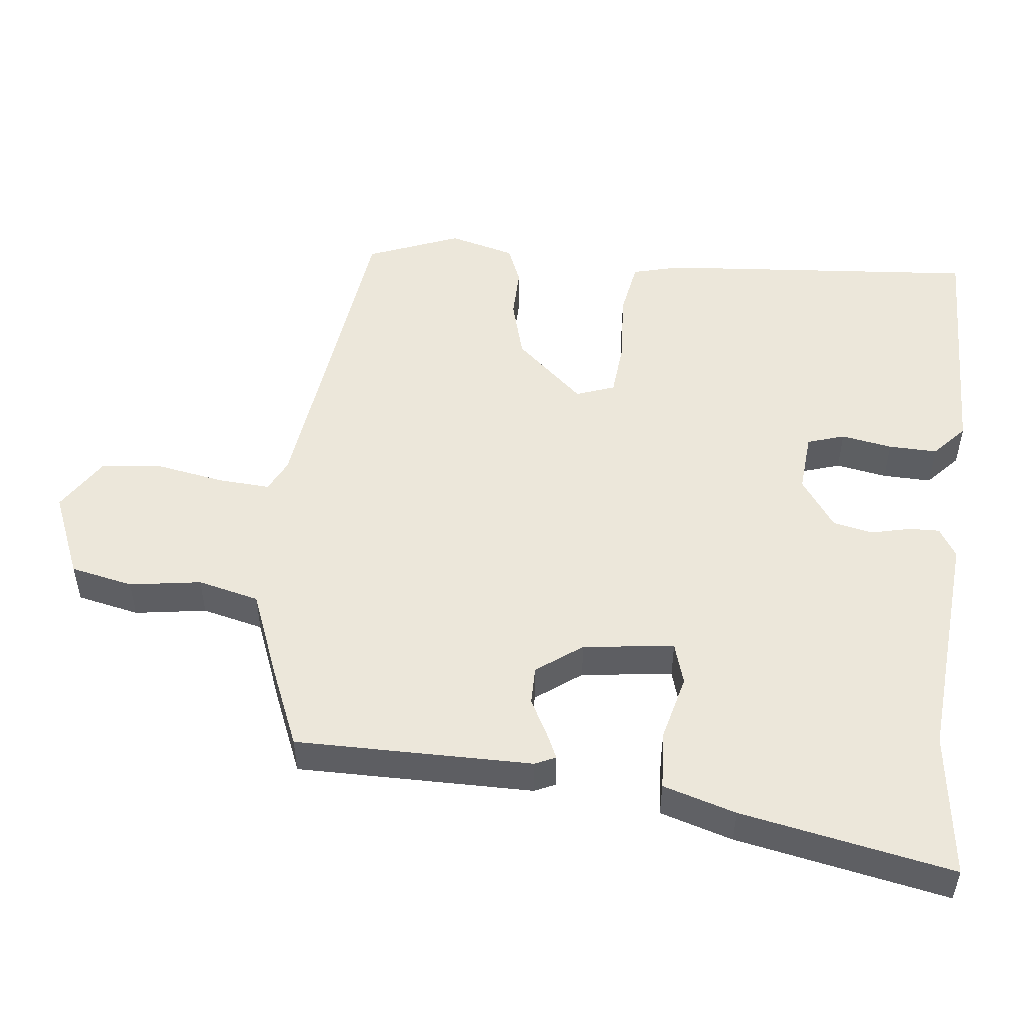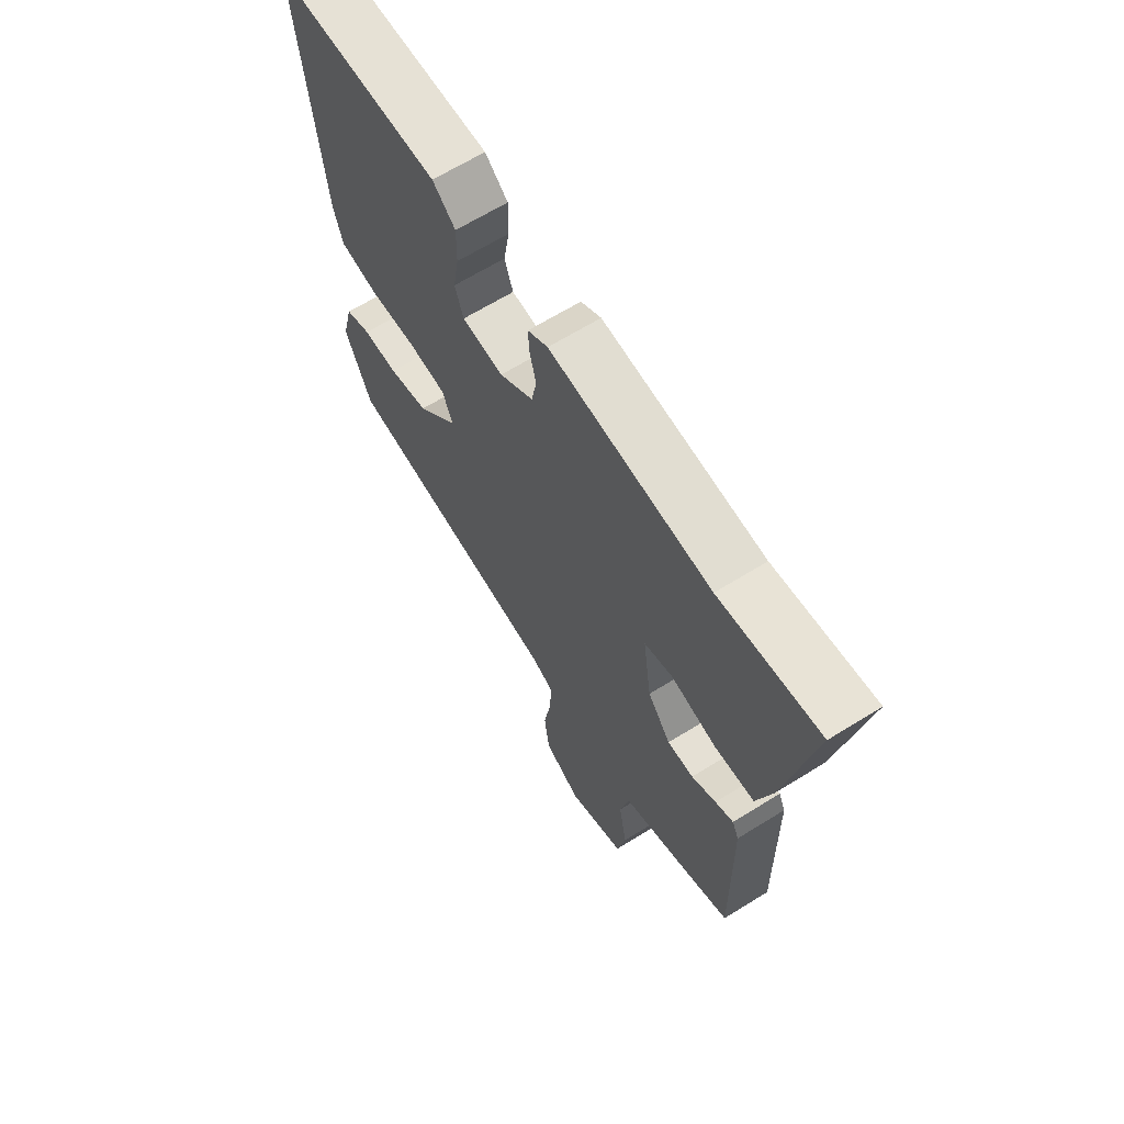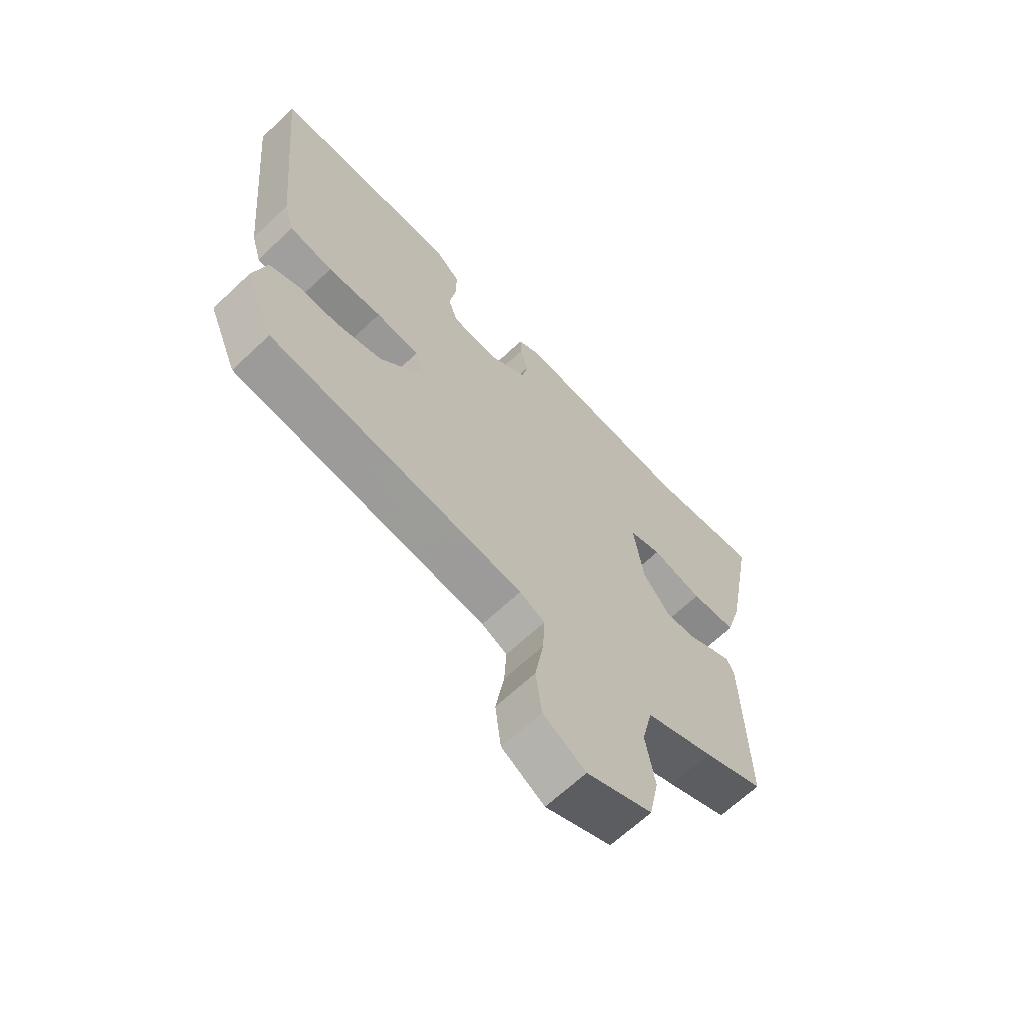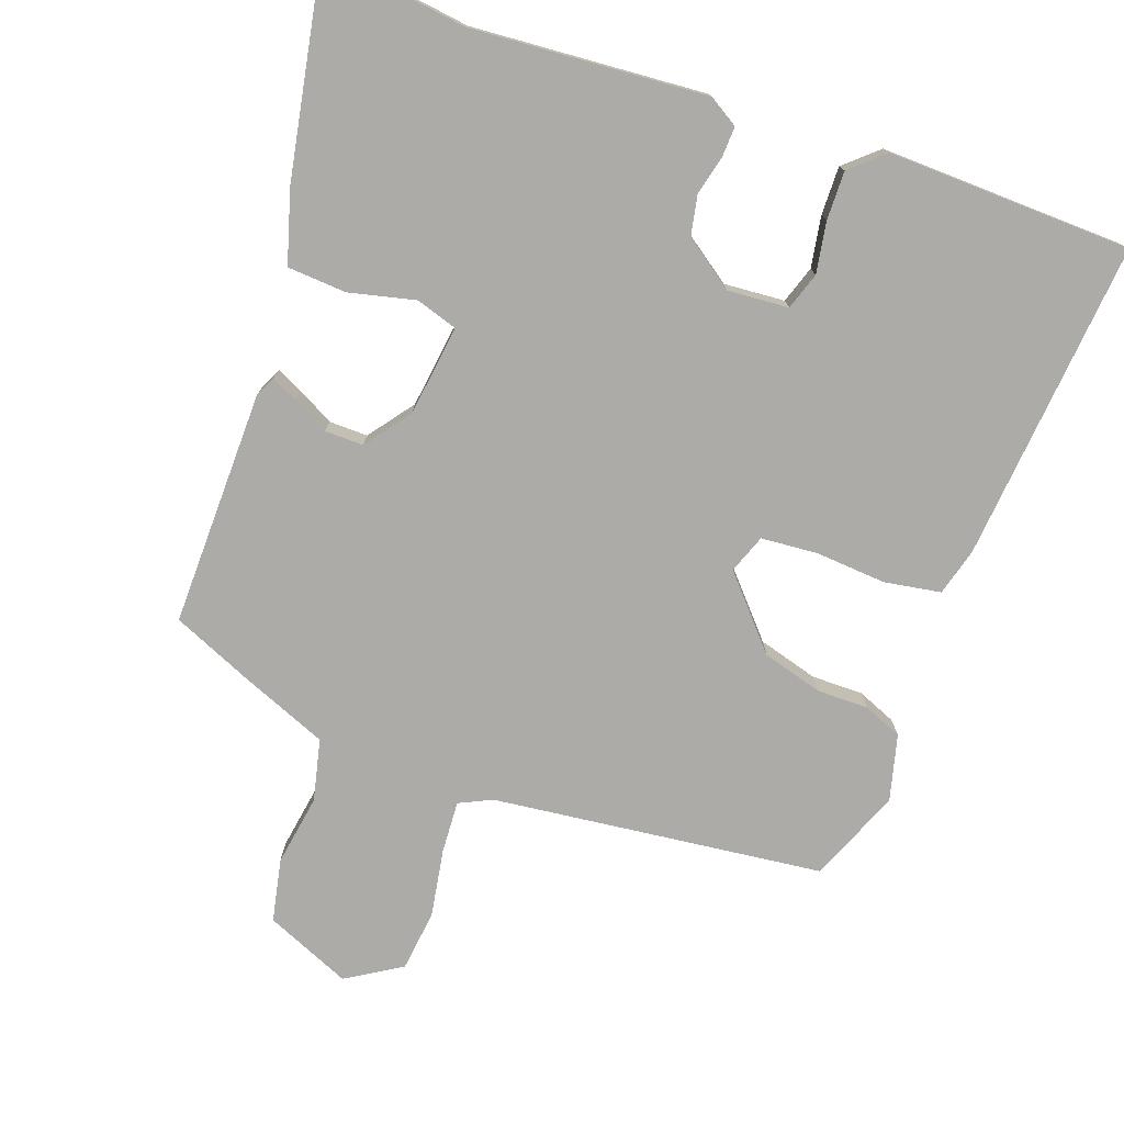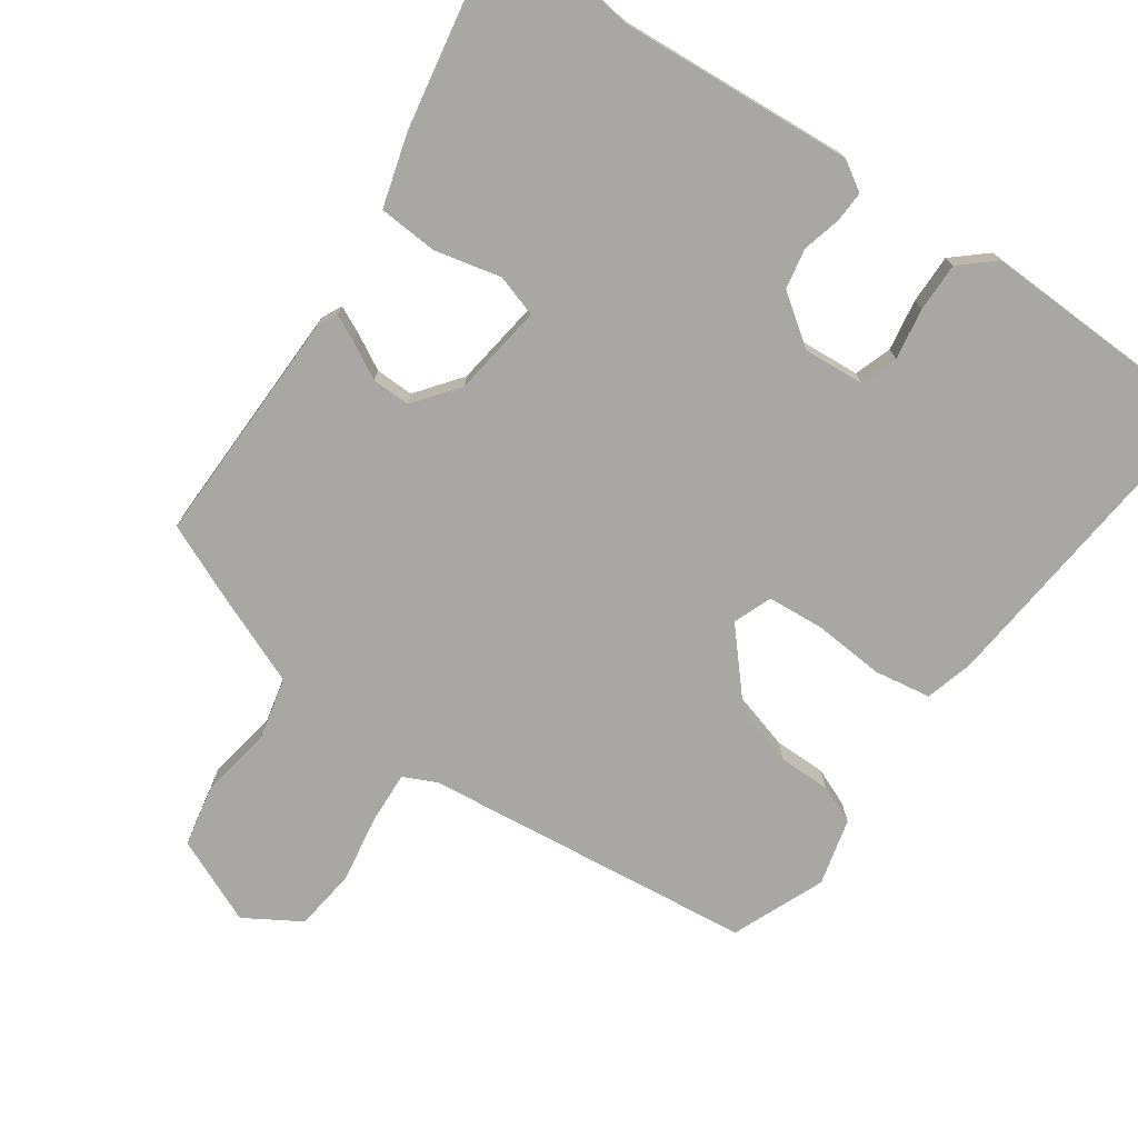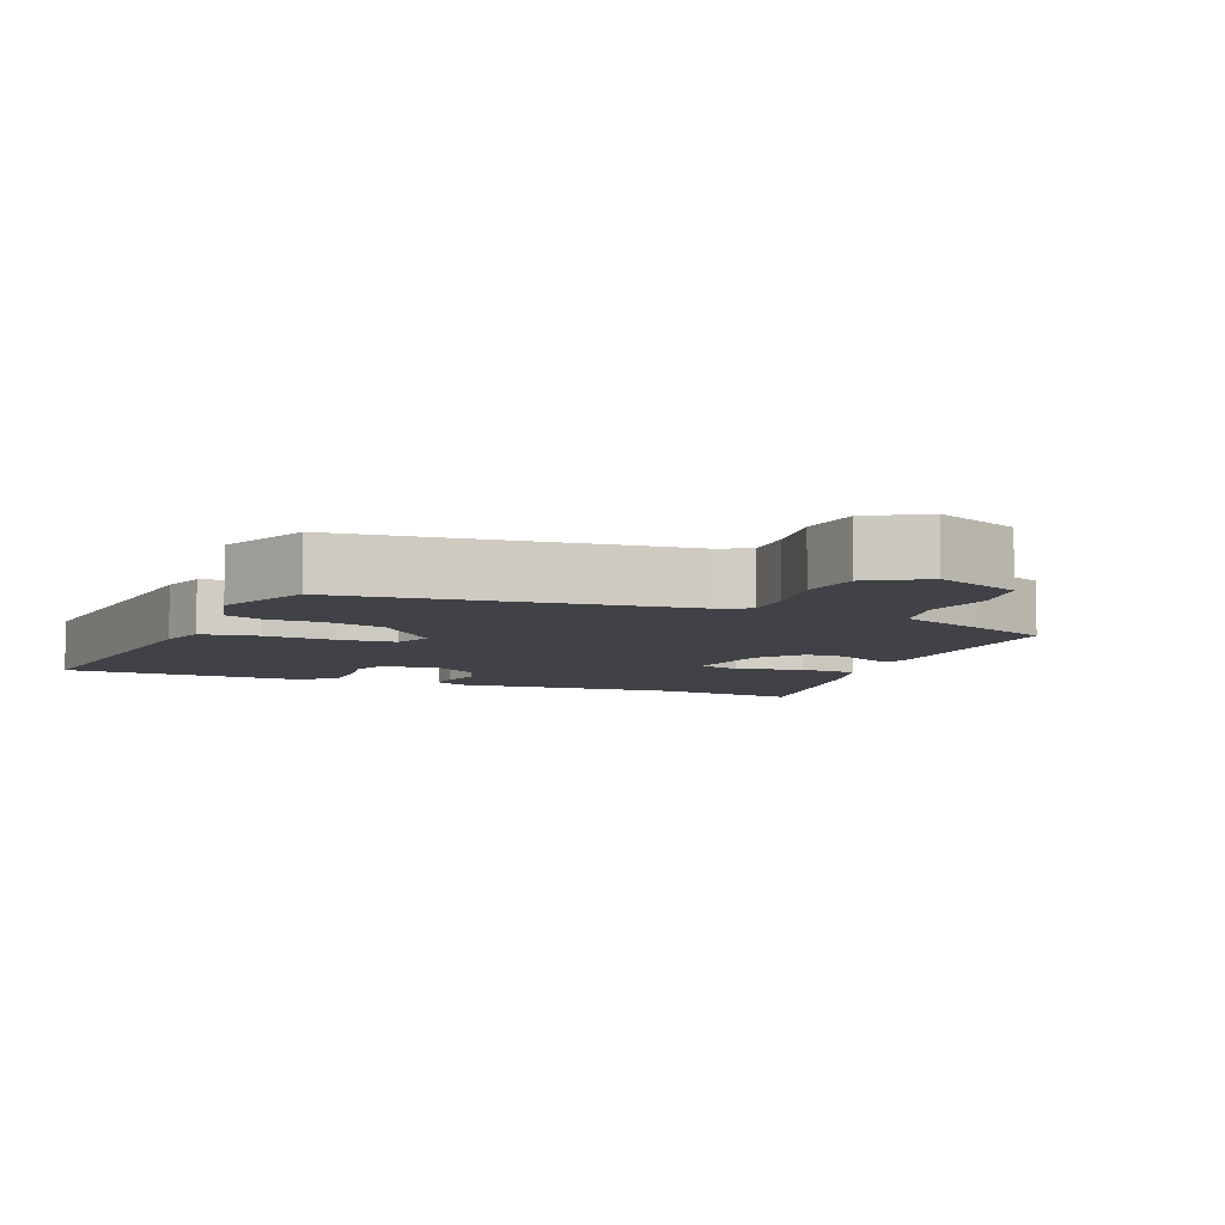
<metadata>
{"format":"obj","ext":"obj","renderer":"f3d","projection":"perspective","resolution":1024,"background":"white","views":[{"elev":50.7,"azim":-82.8,"up":"+Y"},{"elev":65.9,"azim":-121.9,"up":"+Z"},{"elev":-66.0,"azim":133.4,"up":"+Z"},{"elev":-76.3,"azim":-19.4,"up":"+Y"},{"elev":-74.6,"azim":-34.8,"up":"+Y"},{"elev":-6.8,"azim":157.6,"up":"+Y"}]}
</metadata>
<code>
v -0.579 0.07 0.511
v -0.37 0.07 0.482
v -0.034 0.07 0.505
v 0.008 0.07 0.479
v 0.006 0.07 0.435
v -0.008 0.07 0.379
v 0.003 0.07 0.322
v 0.074 0.07 0.271
v 0.161 0.07 0.277
v 0.179 0.07 0.33
v 0.167 0.07 0.403
v 0.166 0.07 0.473
v 0.214 0.07 0.515
v 0.563 0.07 0.503
v 0.519 0.07 0.044
v 0.5 0.07 -0.024
v 0.419 0.07 -0.037
v 0.318 0.07 -0.029
v 0.237 0.07 -0.035
v 0.216 0.07 -0.09
v 0.303 0.07 -0.189
v 0.389 0.07 -0.214
v 0.463 0.07 -0.214
v 0.518 0.07 -0.237
v 0.542 0.07 -0.332
v 0.487 0.07 -0.464
v 0.013 0.07 -0.517
v -0.034 0.07 -0.539
v -0.03 0.07 -0.614
v -0.014 0.07 -0.711
v -0.025 0.07 -0.799
v -0.104 0.07 -0.847
v -0.226 0.07 -0.794
v -0.244 0.07 -0.704
v -0.227 0.07 -0.602
v -0.247 0.07 -0.514
v -0.374 0.07 -0.462
v -0.486 0.07 -0.413
v -0.48 0.07 -0.075
v -0.466 0.07 -0.046
v -0.428 0.07 -0.064
v -0.377 0.07 -0.092
v -0.322 0.07 -0.093
v -0.273 0.07 -0.029
v -0.255 0.07 0.101
v -0.315 0.07 0.12
v -0.41 0.07 0.098
v -0.494 0.07 0.104
v -0.524 0.07 0.208
v -0.579 0 0.511
v -0.37 0 0.482
v -0.034 0 0.505
v 0.008 0 0.479
v 0.006 0 0.435
v -0.008 0 0.379
v 0.003 0 0.322
v 0.074 0 0.271
v 0.161 0 0.277
v 0.179 0 0.33
v 0.167 0 0.403
v 0.166 0 0.473
v 0.214 0 0.515
v 0.563 0 0.503
v 0.519 0 0.044
v 0.5 0 -0.024
v 0.419 0 -0.037
v 0.318 0 -0.029
v 0.237 0 -0.035
v 0.216 0 -0.09
v 0.303 0 -0.189
v 0.389 0 -0.214
v 0.463 0 -0.214
v 0.518 0 -0.237
v 0.542 0 -0.332
v 0.487 0 -0.464
v 0.013 0 -0.517
v -0.034 0 -0.539
v -0.03 0 -0.614
v -0.014 0 -0.711
v -0.025 0 -0.799
v -0.104 0 -0.847
v -0.226 0 -0.794
v -0.244 0 -0.704
v -0.227 0 -0.602
v -0.247 0 -0.514
v -0.374 0 -0.462
v -0.486 0 -0.413
v -0.48 0 -0.075
v -0.466 0 -0.046
v -0.428 0 -0.064
v -0.377 0 -0.092
v -0.322 0 -0.093
v -0.273 0 -0.029
v -0.255 0 0.101
v -0.315 0 0.12
v -0.41 0 0.098
v -0.494 0 0.104
v -0.524 0 0.208
f 46 47 48 49
f 45 46 49 1
f 39 40 41 42
f 37 38 39 42
f 36 37 42 43
f 35 36 43 44
f 33 34 35
f 32 33 35
f 29 30 31 32
f 28 29 32 35
f 27 28 35 44
f 22 23 24 25
f 21 22 25 26
f 20 21 26 27
f 15 16 17 18
f 15 18 19
f 14 15 19
f 13 14 19
f 10 11 12 13
f 10 13 19 20
f 3 4 5 6
f 2 3 6 7
f 45 1 2 7
f 44 45 7 8
f 27 44 8 9
f 9 10 20 27
f 98 97 96 95
f 50 98 95 94
f 91 90 89 88
f 91 88 87 86
f 92 91 86 85
f 93 92 85 84
f 84 83 82
f 84 82 81
f 81 80 79 78
f 84 81 78 77
f 93 84 77 76
f 74 73 72 71
f 75 74 71 70
f 76 75 70 69
f 67 66 65 64
f 68 67 64
f 68 64 63
f 68 63 62
f 62 61 60 59
f 69 68 62 59
f 55 54 53 52
f 56 55 52 51
f 56 51 50 94
f 57 56 94 93
f 58 57 93 76
f 76 69 59 58
f 1 50 51 2
f 2 51 52 3
f 3 52 53 4
f 4 53 54 5
f 5 54 55 6
f 6 55 56 7
f 7 56 57 8
f 8 57 58 9
f 9 58 59 10
f 10 59 60 11
f 11 60 61 12
f 12 61 62 13
f 13 62 63 14
f 14 63 64 15
f 15 64 65 16
f 16 65 66 17
f 17 66 67 18
f 18 67 68 19
f 19 68 69 20
f 20 69 70 21
f 21 70 71 22
f 22 71 72 23
f 23 72 73 24
f 24 73 74 25
f 25 74 75 26
f 26 75 76 27
f 27 76 77 28
f 28 77 78 29
f 29 78 79 30
f 30 79 80 31
f 31 80 81 32
f 32 81 82 33
f 33 82 83 34
f 34 83 84 35
f 35 84 85 36
f 36 85 86 37
f 37 86 87 38
f 38 87 88 39
f 39 88 89 40
f 40 89 90 41
f 41 90 91 42
f 42 91 92 43
f 43 92 93 44
f 44 93 94 45
f 45 94 95 46
f 46 95 96 47
f 47 96 97 48
f 48 97 98 49
f 49 98 50 1

</code>
